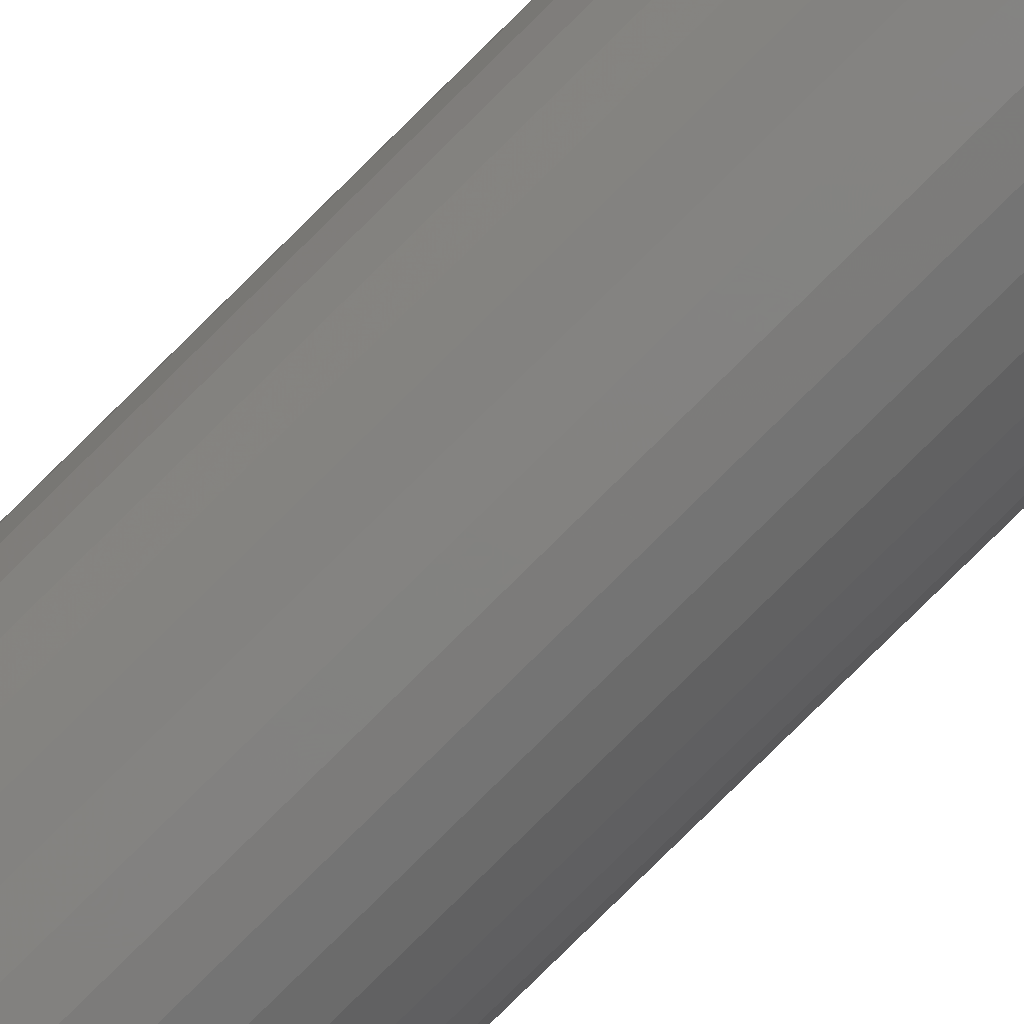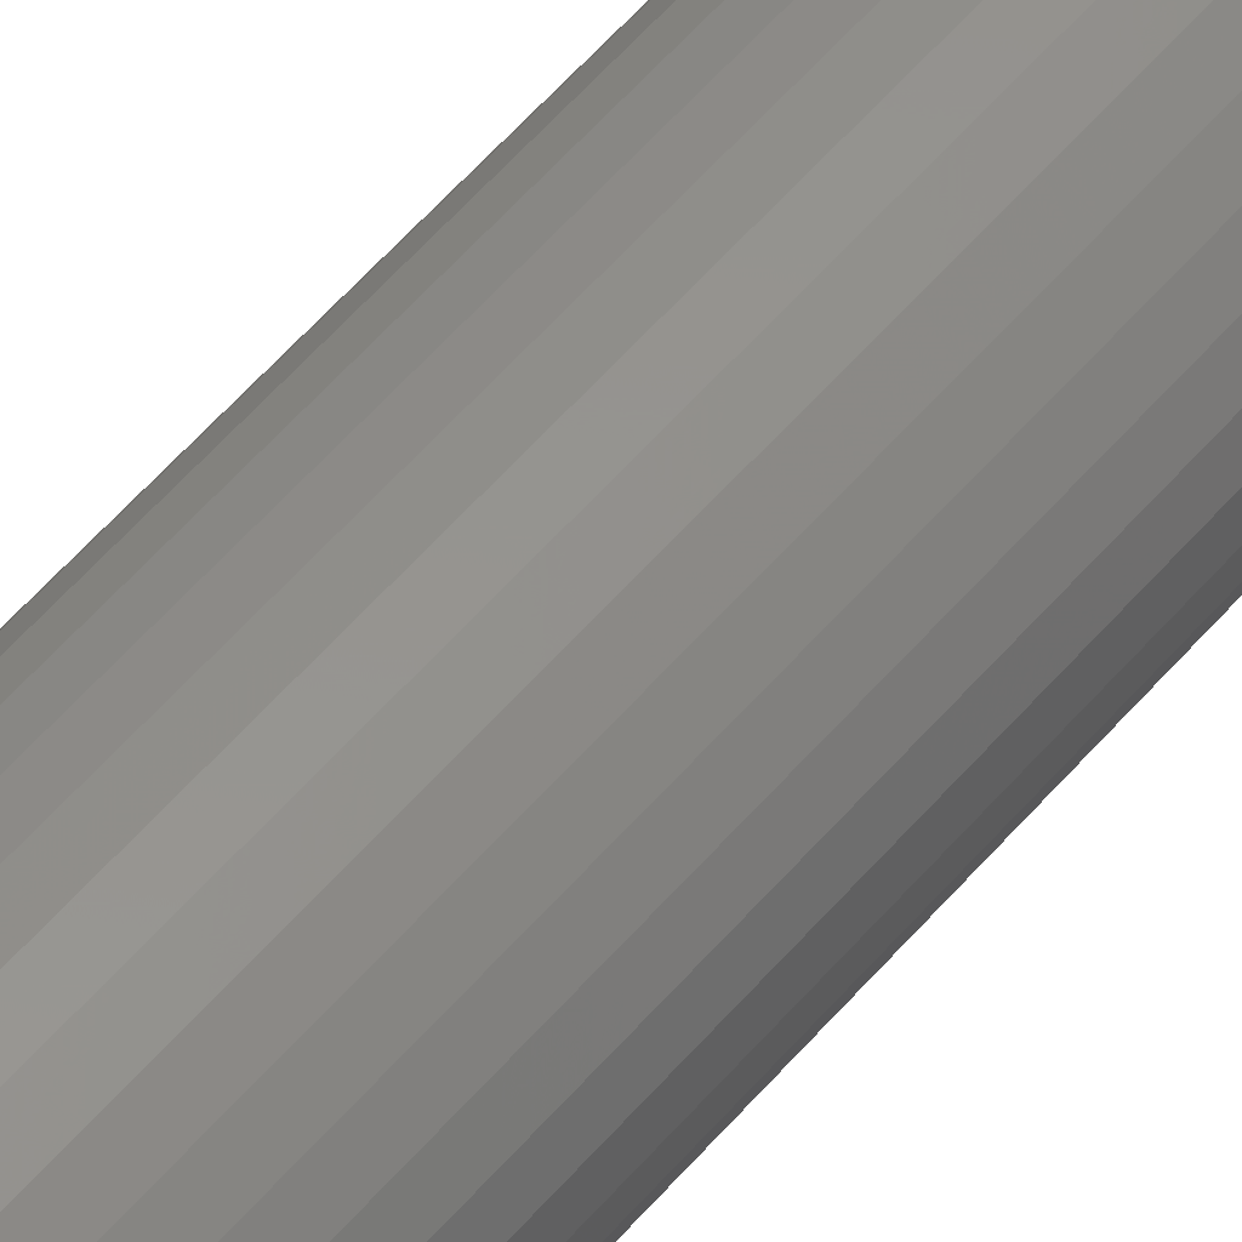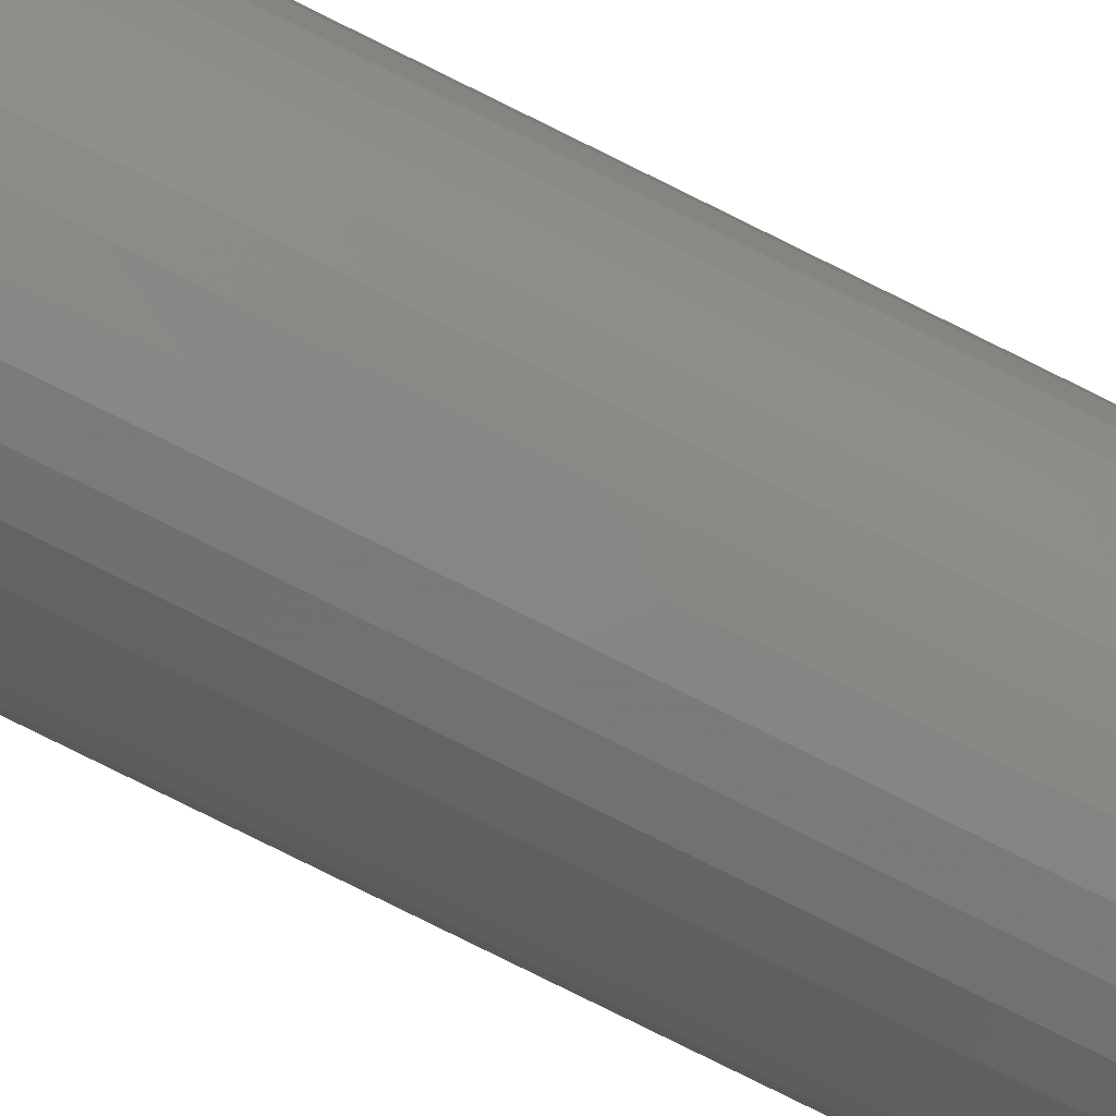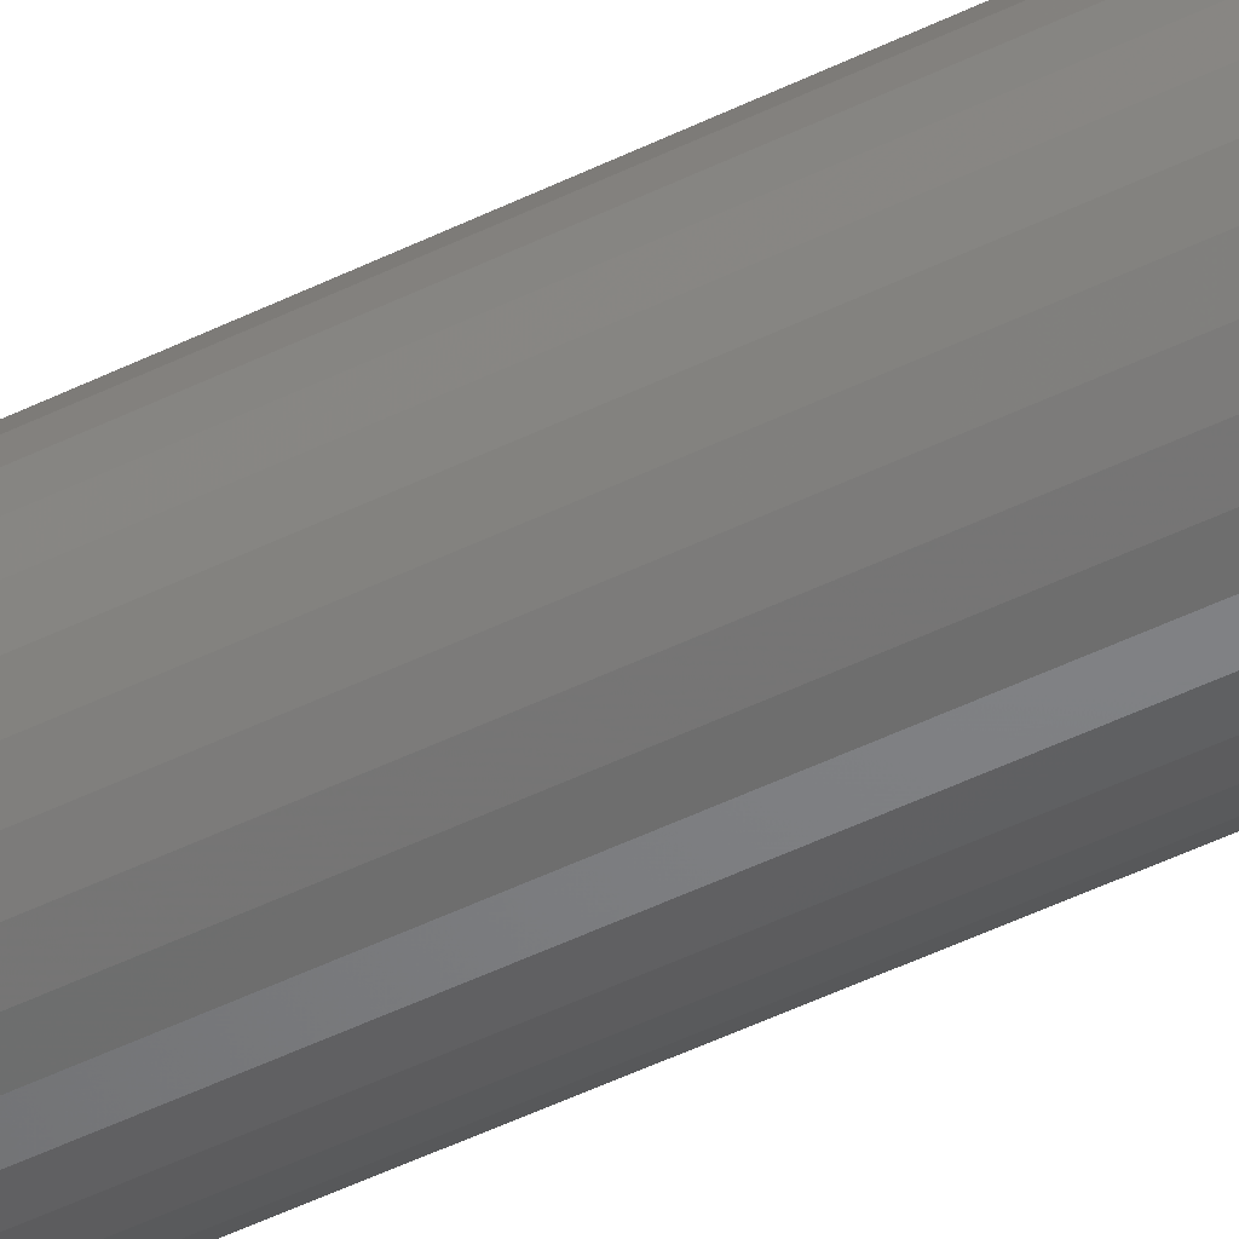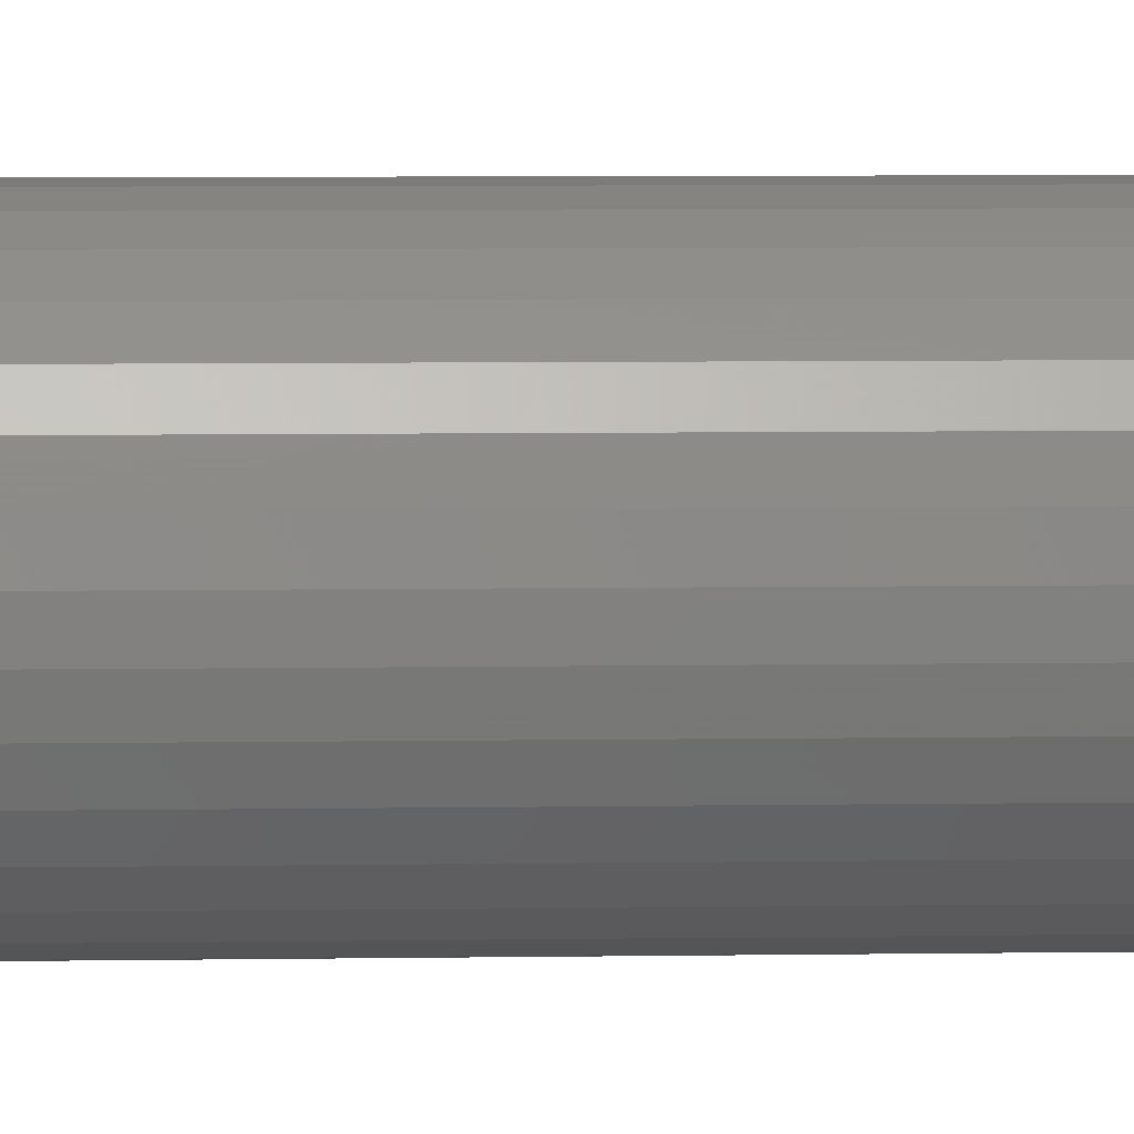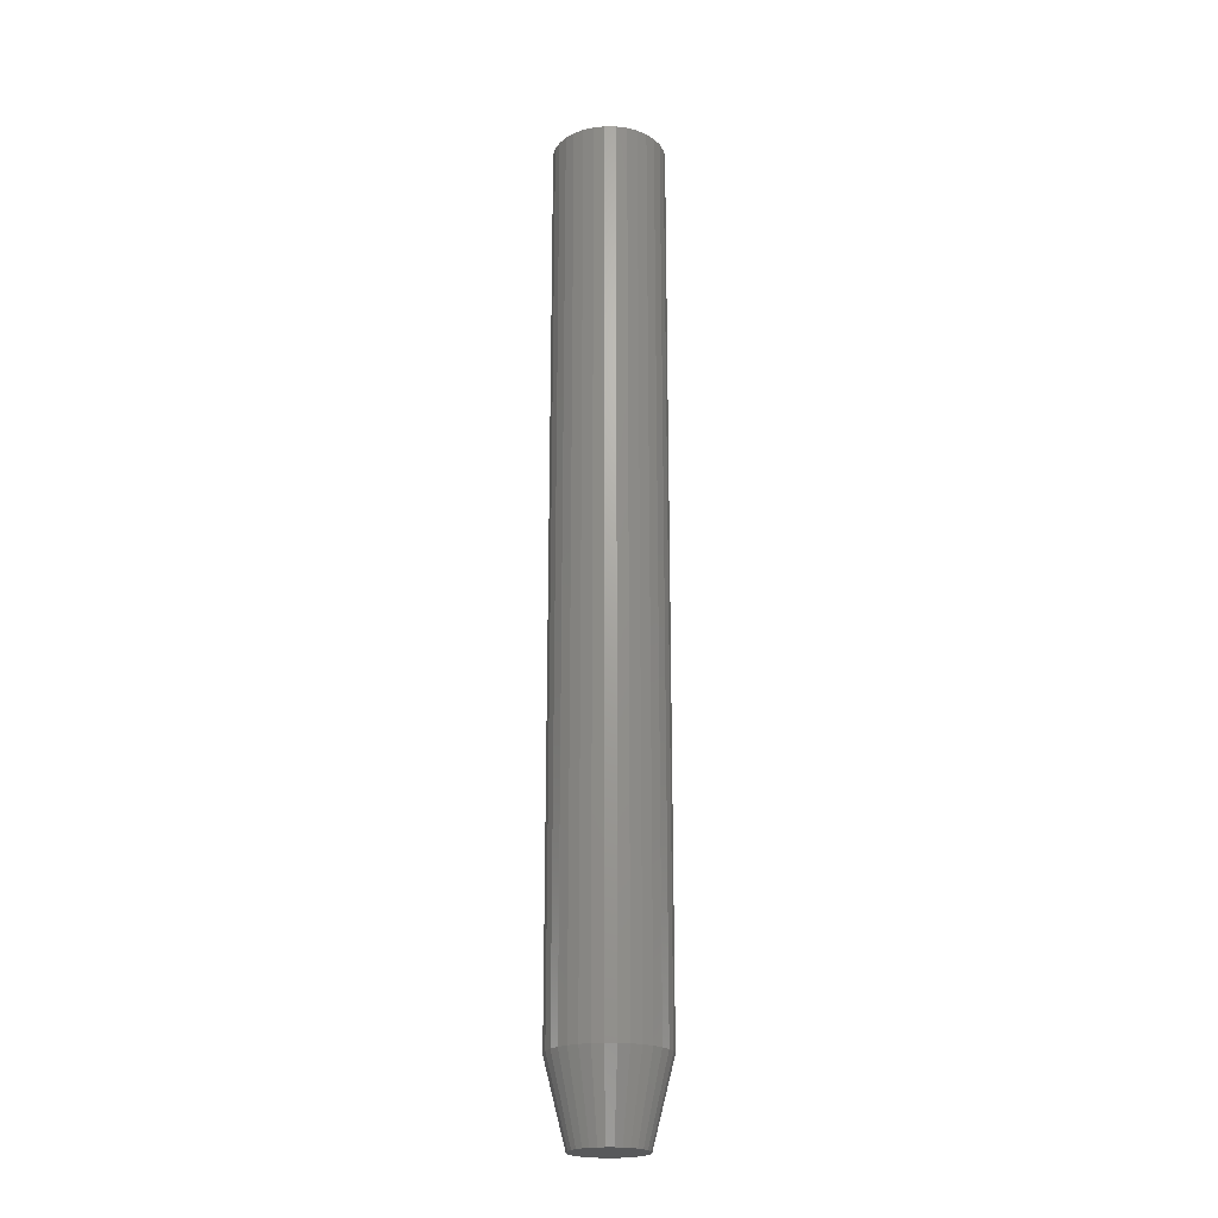
<metadata>
{"format":"stl","ext":"stl","renderer":"f3d","projection":"perspective","resolution":1024,"background":"white","views":[{"elev":-78.7,"azim":134.8,"up":"+Y"},{"elev":53.0,"azim":38.6,"up":"+Y"},{"elev":-79.3,"azim":63.6,"up":"+Y"},{"elev":-46.4,"azim":119.6,"up":"+Y"},{"elev":3.0,"azim":84.2,"up":"+Y"},{"elev":-21.7,"azim":37.9,"up":"+Z"}]}
</metadata>
<code>
# stl→obj: 96 verts, 188 faces
v -0.01409 0.02568 0
v -0.008877 0.02726 0
v -0.003454 0.0278 0
v 0.001969 0.02726 0
v 0.007183 0.02568 0
v -0.0189 0.02311 0
v 0.01199 0.02311 0
v -0.02311 0.01965 0
v 0.0162 0.01965 0
v -0.02657 0.01544 0
v 0.01966 0.01544 0
v -0.02913 0.01064 0
v 0.02223 0.01064 0
v -0.03072 0.005423 0
v 0.02381 0.005423 0
v 0.02223 -0.01064 0
v -0.02913 -0.01064 0
v 0.02381 -0.005423 0
v -0.02657 -0.01544 0
v 0.01966 -0.01544 0
v -0.02311 -0.01965 0
v 0.0162 -0.01965 0
v -0.0189 -0.02311 0
v 0.01199 -0.02311 0
v -0.01409 -0.02568 0
v 0.007183 -0.02568 0
v -0.008877 -0.02726 0
v -0.003454 -0.0278 0
v 0.001969 -0.02726 0
v -0.03072 -0.005423 0
v -0.03125 1.855e-09 0
v 0.02434 -1.42e-17 0
v 0.03997 -1.063e-17 0.0625
v 0.03997 0 0.75
v 0.03913 -0.008471 0.0625
v 0.03913 -0.008471 0.75
v 0.03666 -0.01662 0.0625
v 0.03666 -0.01662 0.75
v 0.03265 -0.02412 0.0625
v 0.03265 -0.02412 0.75
v 0.02725 -0.0307 0.0625
v 0.02725 -0.0307 0.75
v 0.02067 -0.0361 0.0625
v 0.02067 -0.0361 0.75
v 0.01316 -0.04012 0.0625
v 0.01316 -0.04012 0.75
v 0.005017 -0.04259 0.0625
v 0.005017 -0.04259 0.75
v -0.003454 -0.04342 0.0625
v -0.003454 -0.04342 0.75
v -0.01192 -0.04259 0.0625
v -0.01192 -0.04259 0.75
v -0.02007 -0.04012 0.0625
v -0.02007 -0.04012 0.75
v -0.02758 -0.0361 0.0625
v -0.02758 -0.0361 0.75
v -0.03416 -0.0307 0.0625
v -0.03416 -0.0307 0.75
v -0.03956 -0.02412 0.0625
v -0.03956 -0.02412 0.75
v -0.04357 -0.01662 0.0625
v -0.04357 -0.01662 0.75
v -0.04604 -0.008471 0.0625
v -0.04604 -0.008471 0.75
v -0.04688 5.317e-18 0.0625
v -0.04688 5.317e-18 0.75
v -0.04604 0.008471 0.0625
v -0.04604 0.008471 0.75
v -0.04357 0.01662 0.0625
v -0.04357 0.01662 0.75
v -0.03956 0.02412 0.0625
v -0.03956 0.02412 0.75
v -0.03416 0.0307 0.0625
v -0.03416 0.0307 0.75
v -0.02758 0.0361 0.0625
v -0.02758 0.0361 0.75
v -0.02007 0.04012 0.0625
v -0.02007 0.04012 0.75
v -0.01192 0.04259 0.0625
v -0.01192 0.04259 0.75
v -0.003454 0.04342 0.0625
v -0.003454 0.04342 0.75
v 0.005017 0.04259 0.0625
v 0.005017 0.04259 0.75
v 0.01316 0.04012 0.0625
v 0.01316 0.04012 0.75
v 0.02067 0.0361 0.0625
v 0.02067 0.0361 0.75
v 0.02725 0.0307 0.0625
v 0.02725 0.0307 0.75
v 0.03265 0.02412 0.0625
v 0.03265 0.02412 0.75
v 0.03666 0.01662 0.0625
v 0.03666 0.01662 0.75
v 0.03913 0.008471 0.0625
v 0.03913 0.008471 0.75
f 1 2 3
f 1 3 4
f 5 1 4
f 6 1 5
f 7 6 5
f 8 6 7
f 9 8 7
f 10 8 9
f 11 10 9
f 12 10 11
f 13 12 11
f 14 12 13
f 15 14 13
f 16 17 18
f 19 17 16
f 20 19 16
f 21 19 20
f 22 21 20
f 23 21 22
f 24 23 22
f 25 23 24
f 26 25 24
f 27 25 26
f 28 27 26
f 29 28 26
f 17 30 18
f 18 30 31
f 18 31 32
f 32 31 14
f 32 14 15
f 33 34 35
f 35 34 36
f 35 36 37
f 37 36 38
f 37 38 39
f 39 38 40
f 39 40 41
f 41 40 42
f 41 42 43
f 43 42 44
f 43 44 45
f 45 44 46
f 45 46 47
f 47 46 48
f 47 48 49
f 49 48 50
f 49 50 51
f 51 50 52
f 51 52 53
f 53 52 54
f 53 54 55
f 55 54 56
f 55 56 57
f 57 56 58
f 57 58 59
f 59 58 60
f 59 60 61
f 61 60 62
f 61 62 63
f 63 62 64
f 63 64 65
f 65 64 66
f 65 66 67
f 67 66 68
f 67 68 69
f 69 68 70
f 69 70 71
f 71 70 72
f 71 72 73
f 73 72 74
f 73 74 75
f 75 74 76
f 75 76 77
f 77 76 78
f 77 78 79
f 79 78 80
f 79 80 81
f 81 80 82
f 81 82 83
f 83 82 84
f 83 84 85
f 85 84 86
f 85 86 87
f 87 86 88
f 87 88 89
f 89 88 90
f 89 90 91
f 91 90 92
f 91 92 93
f 93 92 94
f 93 94 95
f 95 94 96
f 95 96 33
f 33 96 34
f 33 32 95
f 95 32 15
f 95 15 93
f 93 15 13
f 93 13 91
f 91 13 11
f 91 11 89
f 89 11 9
f 89 9 87
f 87 9 7
f 87 7 85
f 85 7 5
f 85 5 83
f 83 5 4
f 83 4 81
f 81 4 3
f 81 3 79
f 79 3 2
f 79 2 77
f 77 2 1
f 77 1 75
f 75 1 6
f 75 6 73
f 73 6 8
f 73 8 71
f 71 8 10
f 71 10 69
f 69 10 12
f 69 12 67
f 67 12 14
f 67 14 65
f 65 14 31
f 65 31 63
f 63 31 30
f 63 30 61
f 61 30 17
f 61 17 59
f 59 17 19
f 59 19 57
f 57 19 21
f 57 21 55
f 55 21 23
f 55 23 53
f 53 23 25
f 53 25 51
f 51 25 27
f 51 27 49
f 49 27 28
f 49 28 47
f 47 28 29
f 47 29 45
f 45 29 26
f 45 26 43
f 43 26 24
f 43 24 41
f 41 24 22
f 41 22 39
f 39 22 20
f 39 20 37
f 37 20 16
f 37 16 35
f 35 16 18
f 35 18 33
f 33 18 32
f 82 80 78
f 84 82 78
f 84 78 86
f 86 78 76
f 86 76 88
f 88 76 74
f 88 74 90
f 90 74 72
f 90 72 92
f 92 72 70
f 92 70 94
f 94 70 68
f 94 68 96
f 36 62 38
f 38 62 60
f 38 60 40
f 40 60 58
f 40 58 42
f 42 58 56
f 42 56 44
f 44 56 54
f 44 54 46
f 46 54 52
f 46 52 50
f 46 50 48
f 96 68 34
f 34 68 66
f 34 66 36
f 36 66 64
f 36 64 62

</code>
